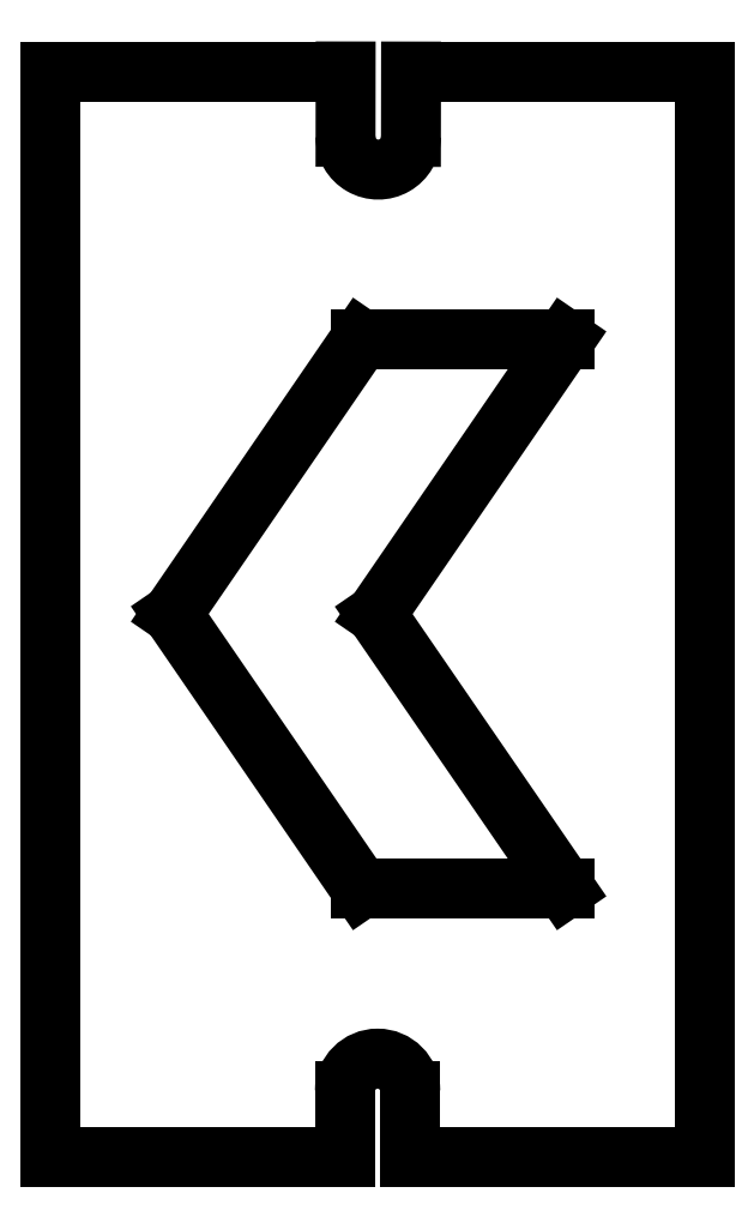
<metadata>
{"format":"dxf","ext":"dxf","renderer":"ezdxf+matplotlib","layout":"modelspace","background":"white","min_lineweight":24,"dpi":150}
</metadata>
<code>
0
SECTION
2
ENTITIES
0
LINE
8
0
10
-36.29
20
-187.5
30
0
11
-20.69
21
-187.5
31
0
0
LINE
8
0
10
-20.69
20
-187.5
30
0
11
-35.09
21
-208.5
31
0
0
LINE
8
0
10
-50.69
20
-208.5
30
0
11
-36.29
21
-187.5
31
0
0
LINE
8
0
10
-32.5
20
-250
30
0
11
-32.5
21
-245
31
0
0
LINE
8
0
10
-37.5
20
-250
30
0
11
-37.5
21
-245
31
0
0
ARC
8
0
10
-35
20
-245
30
0
40
2.5
50
0
51
180
0
ARC
8
0
10
-34.95
20
-172
30
0
40
2.5
50
179.9
51
359.9
0
LINE
8
0
10
-32.45
20
-172
30
0
11
-32.44
21
-167
31
0
0
LINE
8
0
10
-37.44
20
-167
30
0
11
-37.45
21
-172
31
0
0
LINE
8
0
10
-50.69
20
-208.5
30
0
11
-36.29
21
-229.5
31
0
0
LINE
8
0
10
-36.29
20
-229.5
30
0
11
-20.69
21
-229.5
31
0
0
LINE
8
0
10
-20.69
20
-229.5
30
0
11
-35.09
21
-208.5
31
0
0
LINE
8
0
10
-37.44
20
-167
30
0
11
-60
21
-167
31
0
0
LINE
8
0
10
-32.44
20
-167
30
0
11
-10
21
-167
31
0
0
LINE
8
0
10
-10
20
-167
30
0
11
-10
21
-250
31
0
0
LINE
8
0
10
-60
20
-167
30
0
11
-60
21
-250
31
0
0
LINE
8
0
10
-32.5
20
-250
30
0
11
-10
21
-250
31
0
0
LINE
8
0
10
-37.5
20
-250
30
0
11
-60
21
-250
31
0
0
ENDSEC
0
EOF

</code>
